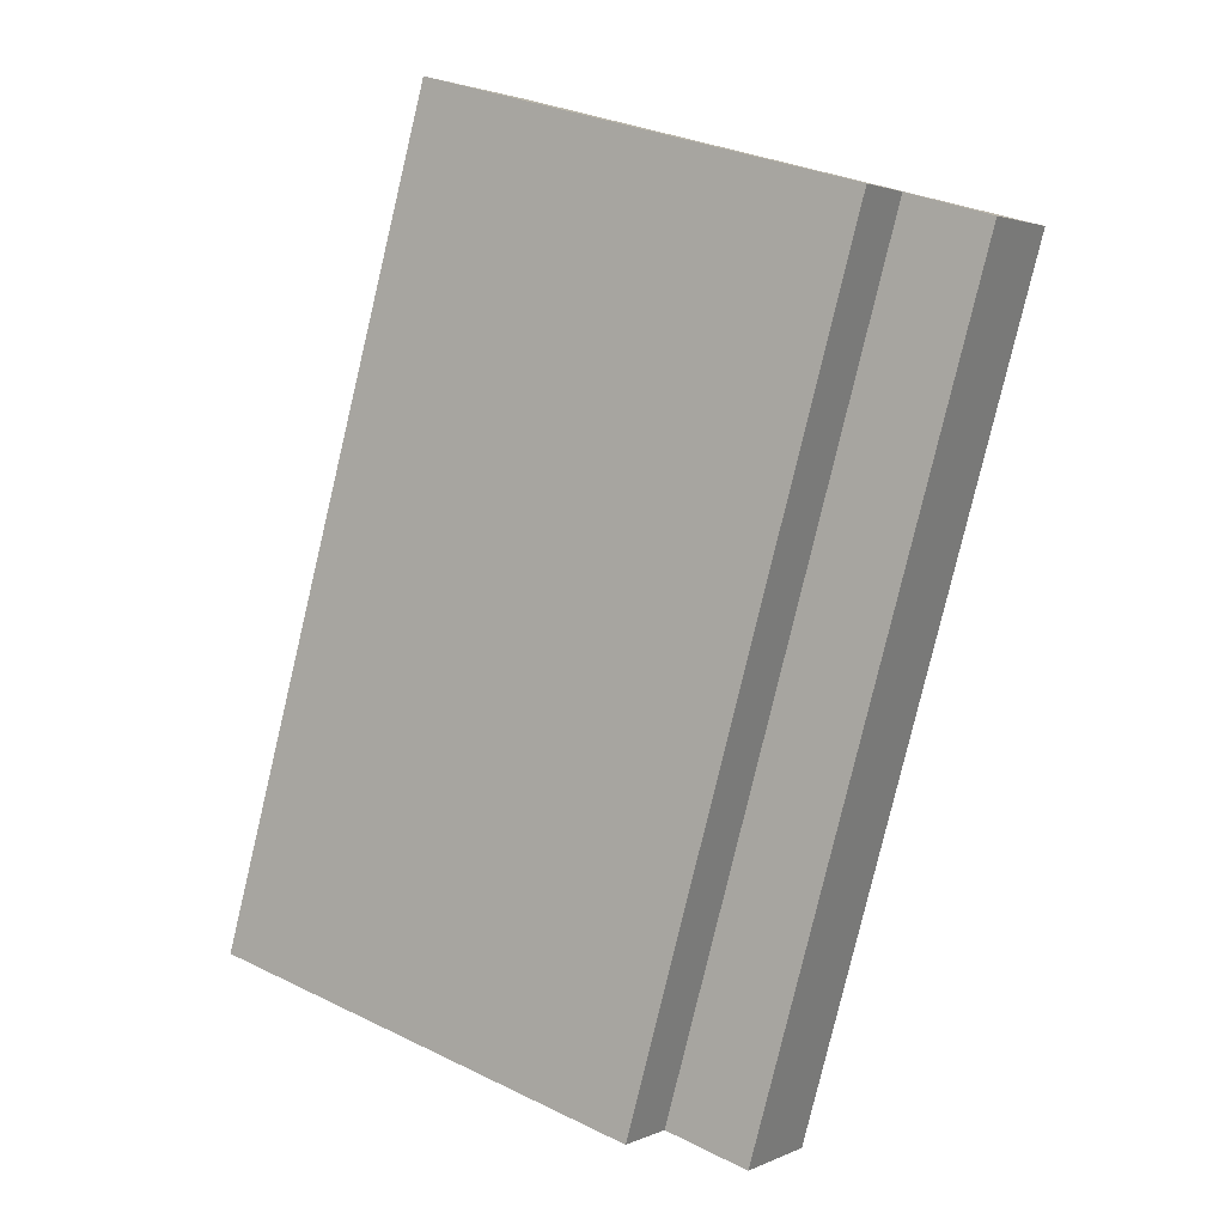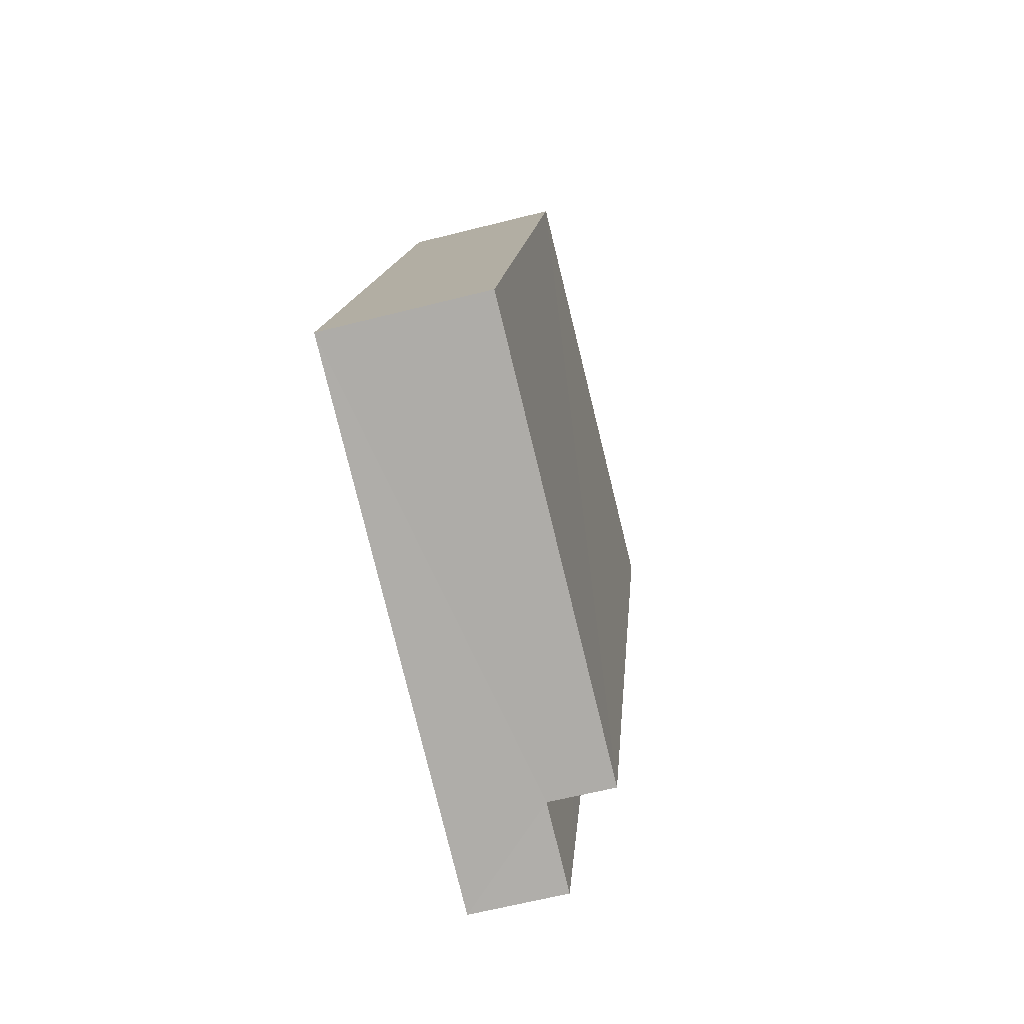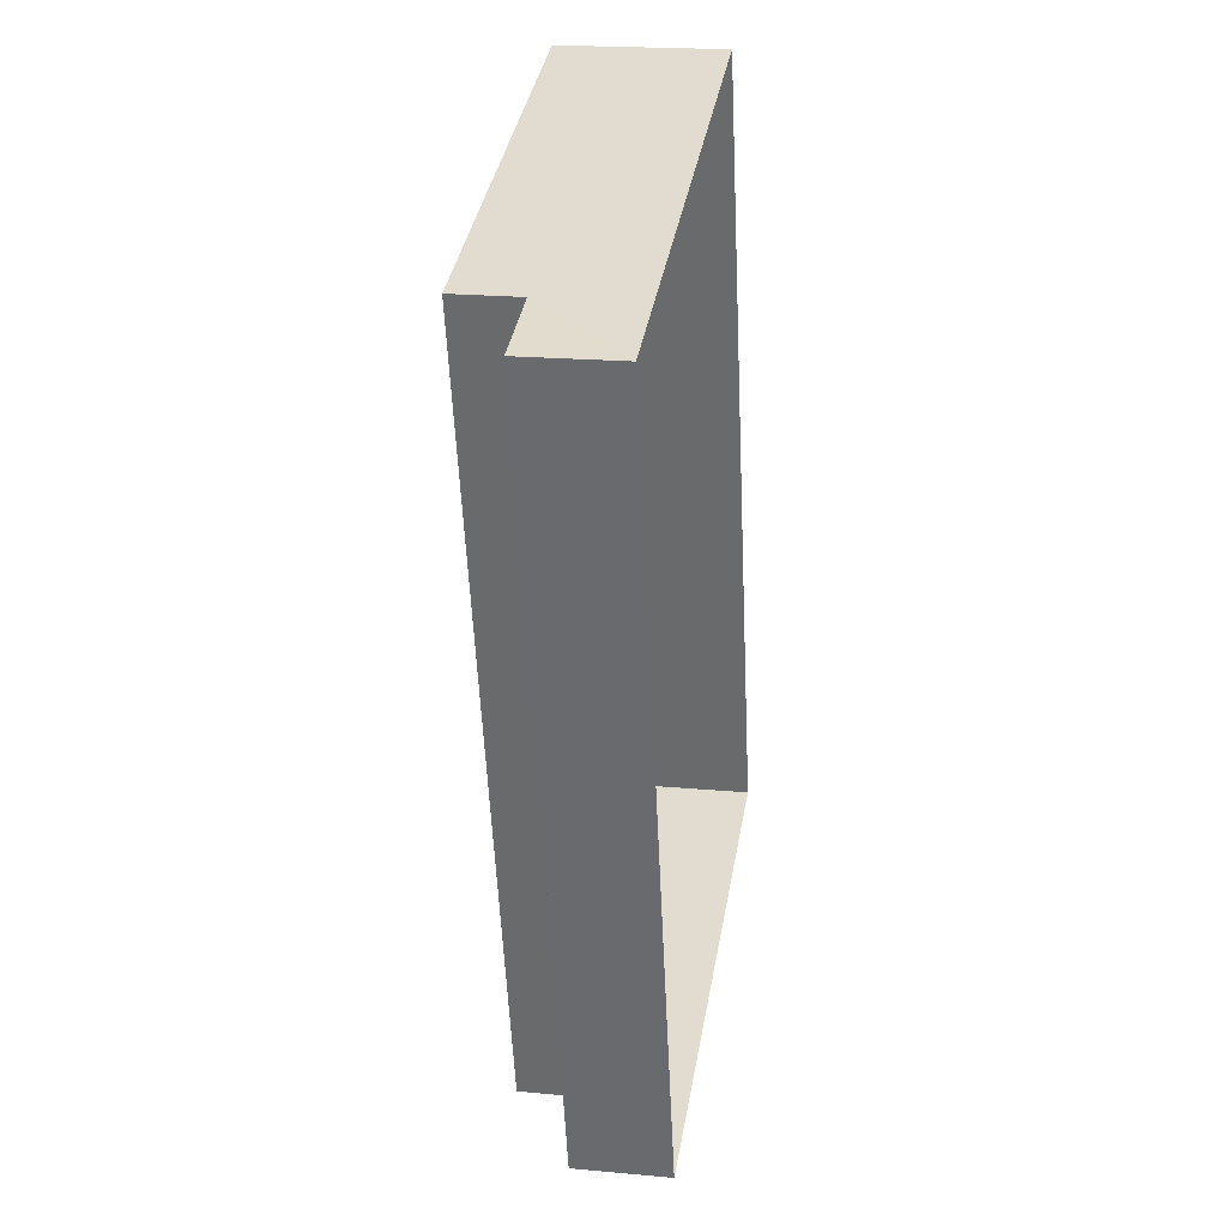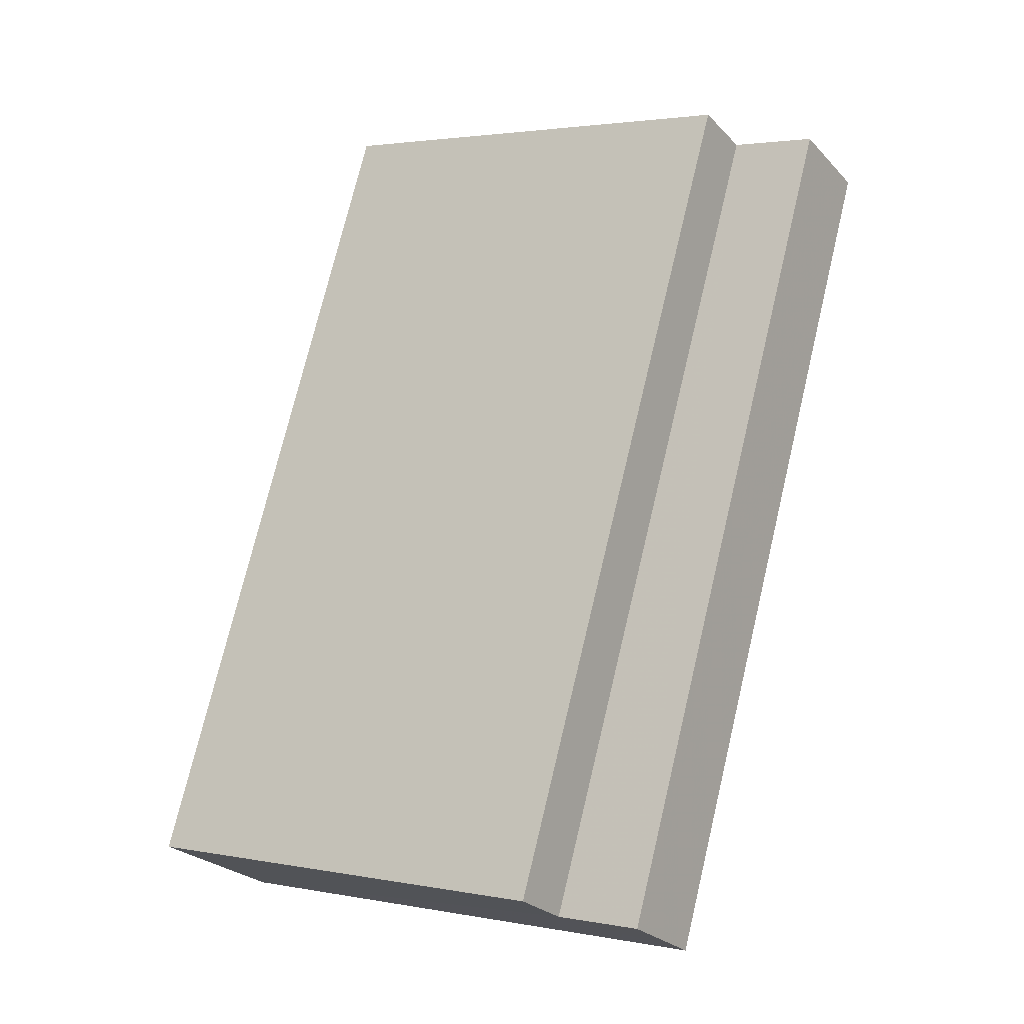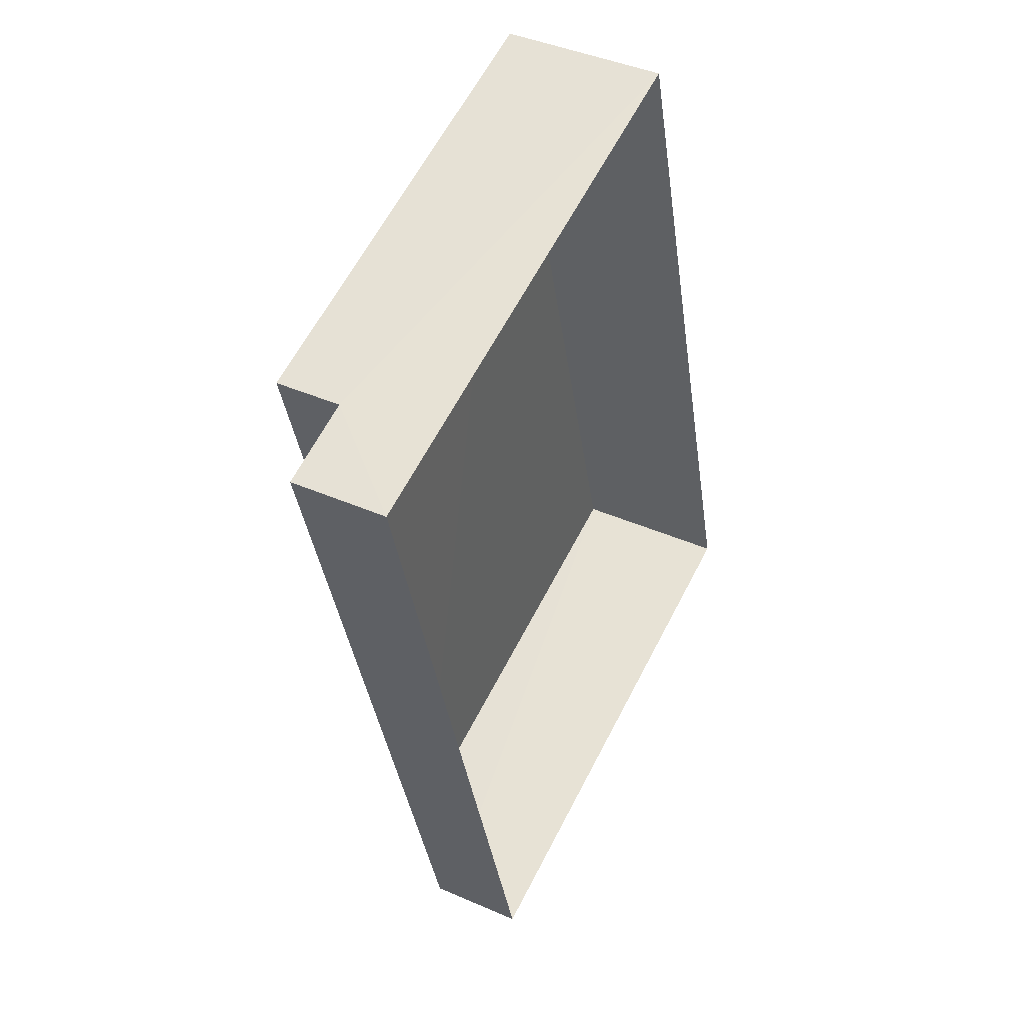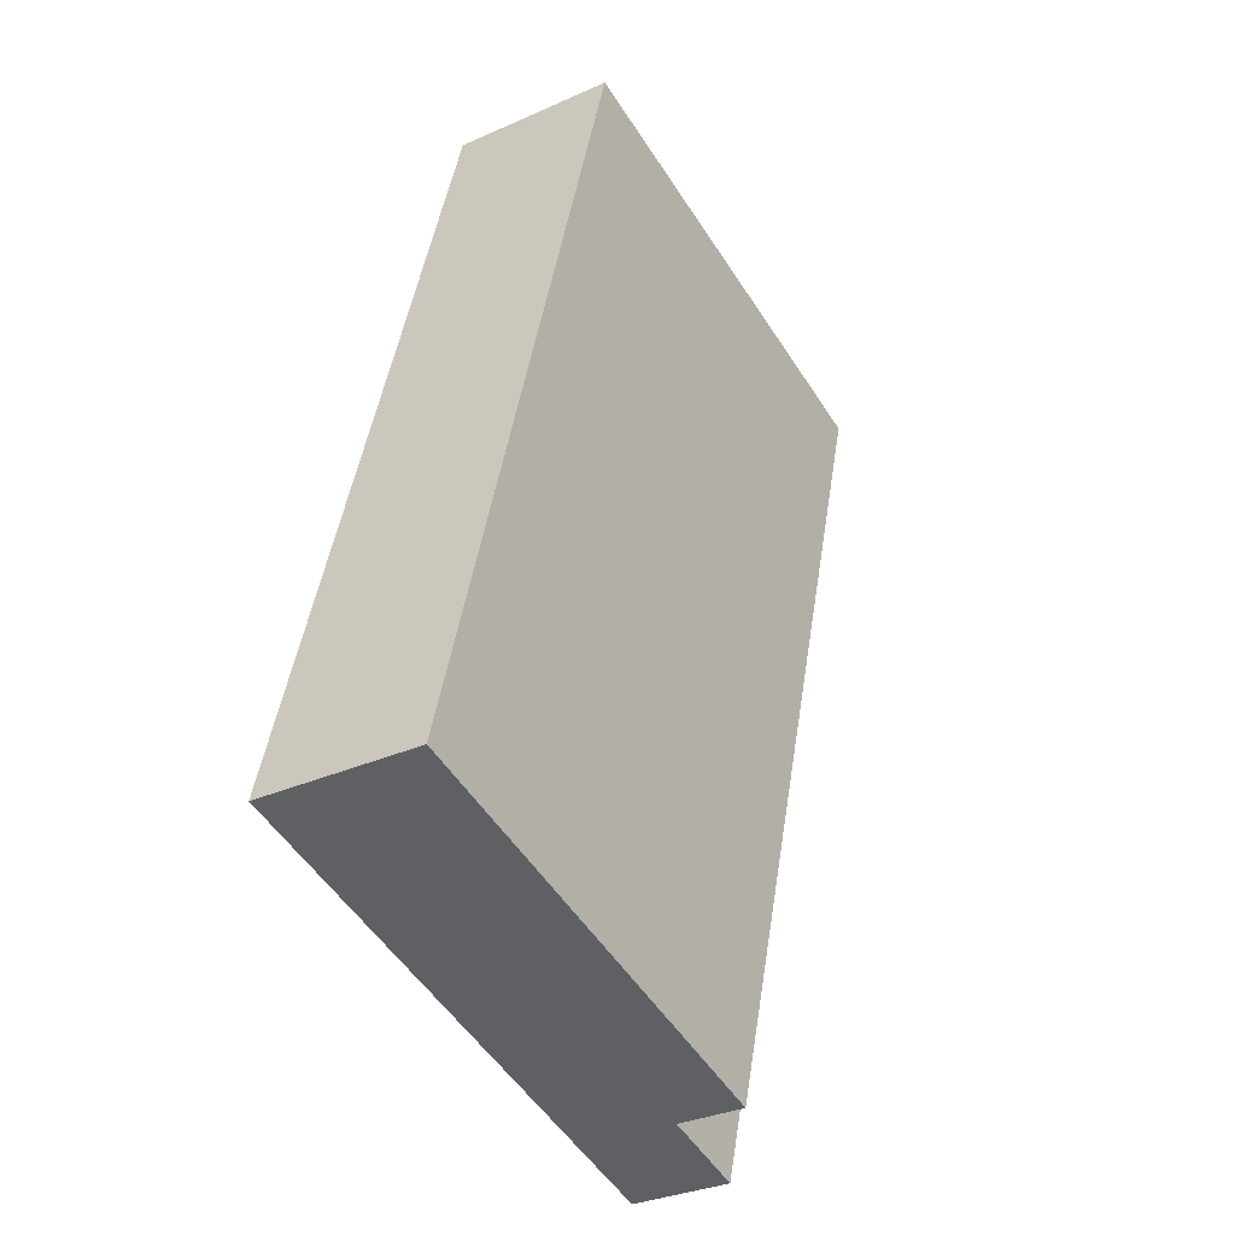
<metadata>
{"format":"obj","ext":"obj","renderer":"f3d","projection":"perspective","resolution":1024,"background":"white","views":[{"elev":2.2,"azim":32.5,"up":"+Y"},{"elev":-62.4,"azim":-75.7,"up":"+Y"},{"elev":19.6,"azim":99.6,"up":"+Y"},{"elev":-25.6,"azim":32.2,"up":"+Y"},{"elev":41.9,"azim":117.9,"up":"+Y"},{"elev":-31.7,"azim":-57.6,"up":"+Y"}]}
</metadata>
<code>
v -2.195e+05 -1.245e+05 14.53
v -2.195e+05 -1.245e+05 14.53
v -2.195e+05 -1.245e+05 14.53
v -2.195e+05 -1.245e+05 14.53
v -2.195e+05 -1.245e+05 15.89
v -2.195e+05 -1.245e+05 15.89
v -2.195e+05 -1.245e+05 15.89
v -2.195e+05 -1.245e+05 15.89
v -2.195e+05 -1.245e+05 16.8
v -2.195e+05 -1.245e+05 16.8
v -2.195e+05 -1.245e+05 16.8
v -2.195e+05 -1.245e+05 16.8
f 1 2 3
f 4 1 3
f 5 6 7
f 5 8 6
f 9 10 11
f 12 9 11
f 9 5 3
f 3 5 4
f 9 12 5
f 4 5 7
f 6 1 4
f 7 6 4
f 11 10 8
f 10 2 8
f 8 1 6
f 8 2 1
f 8 12 11
f 8 5 12
f 10 3 2
f 10 9 3

</code>
